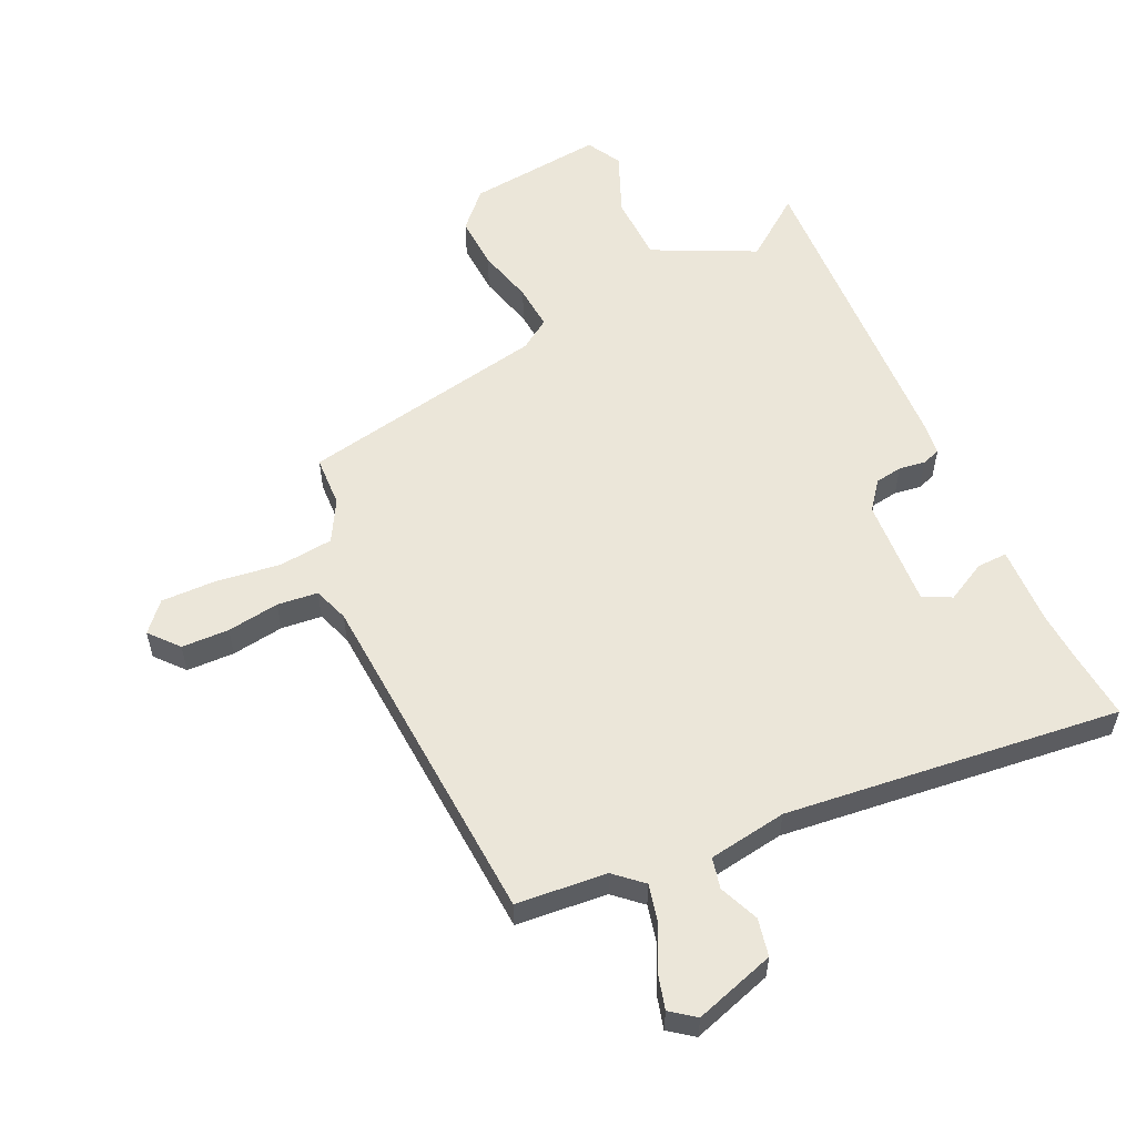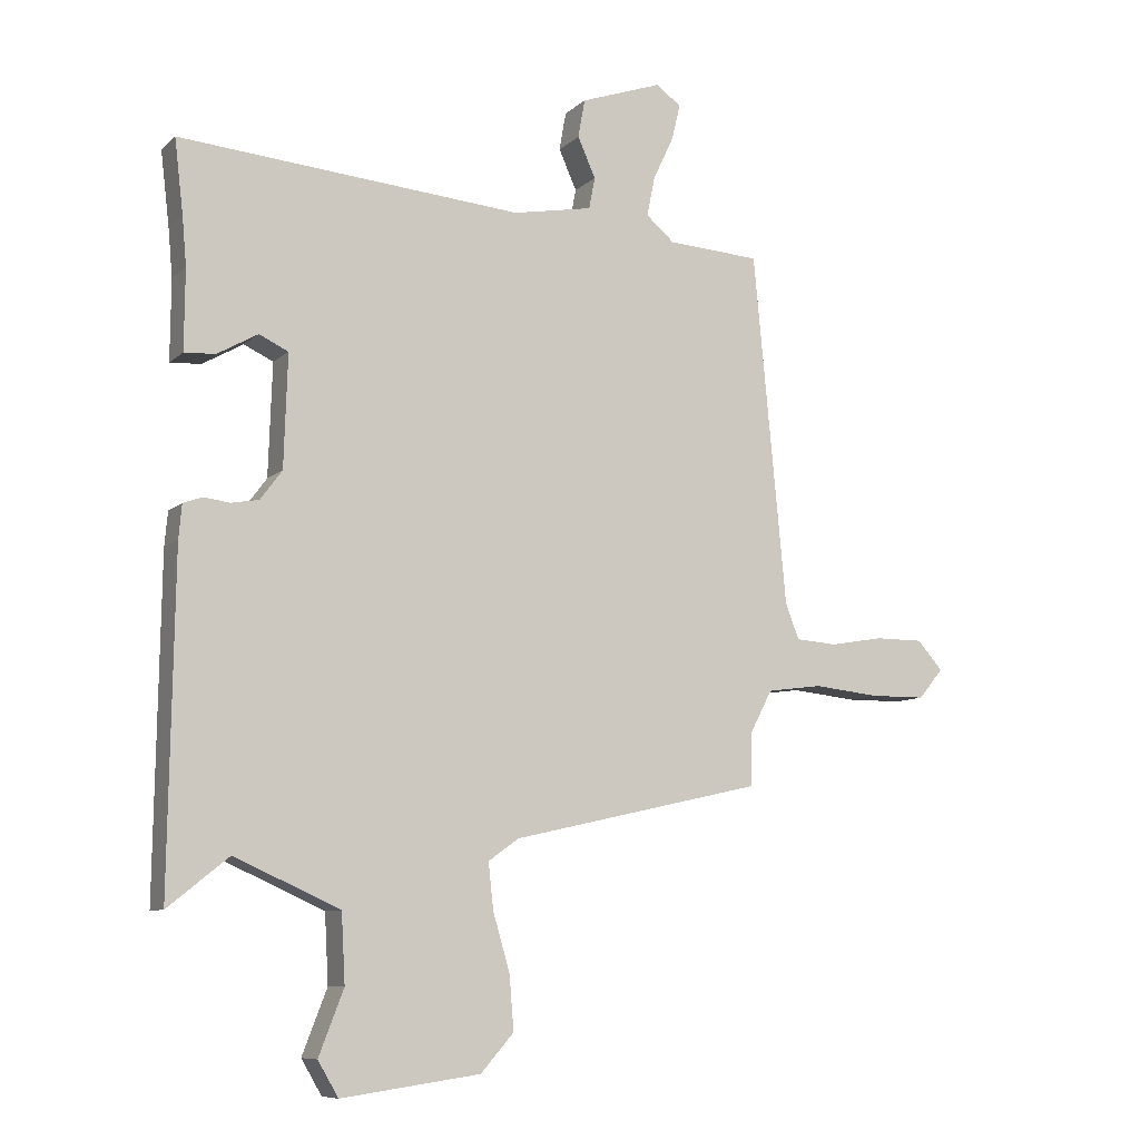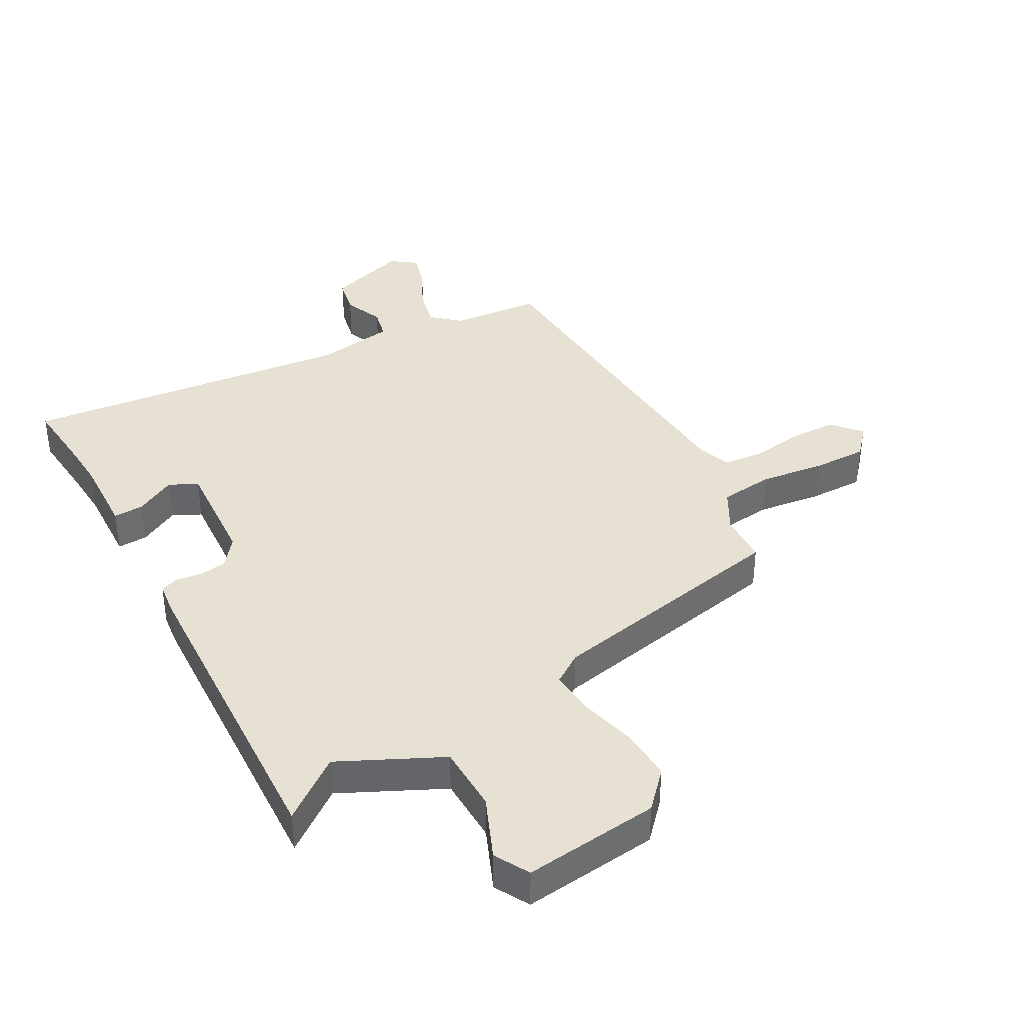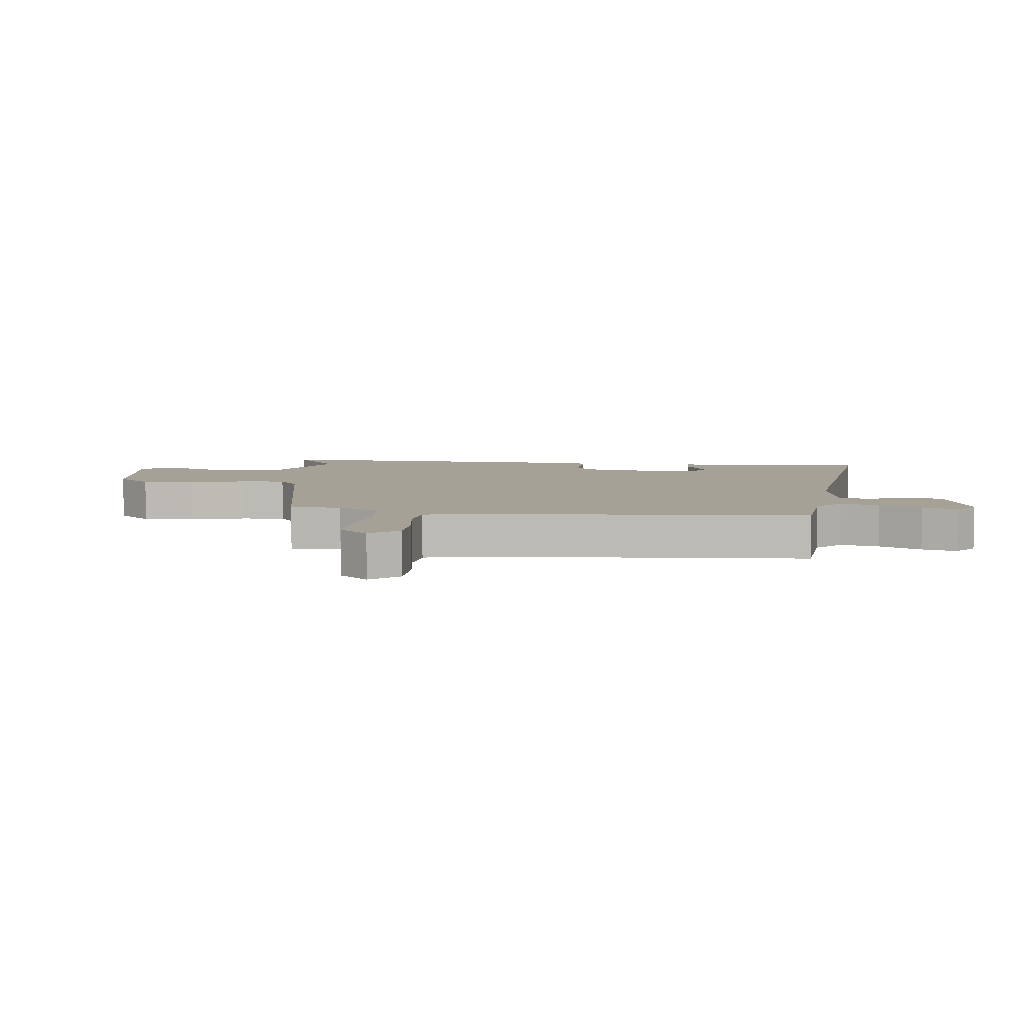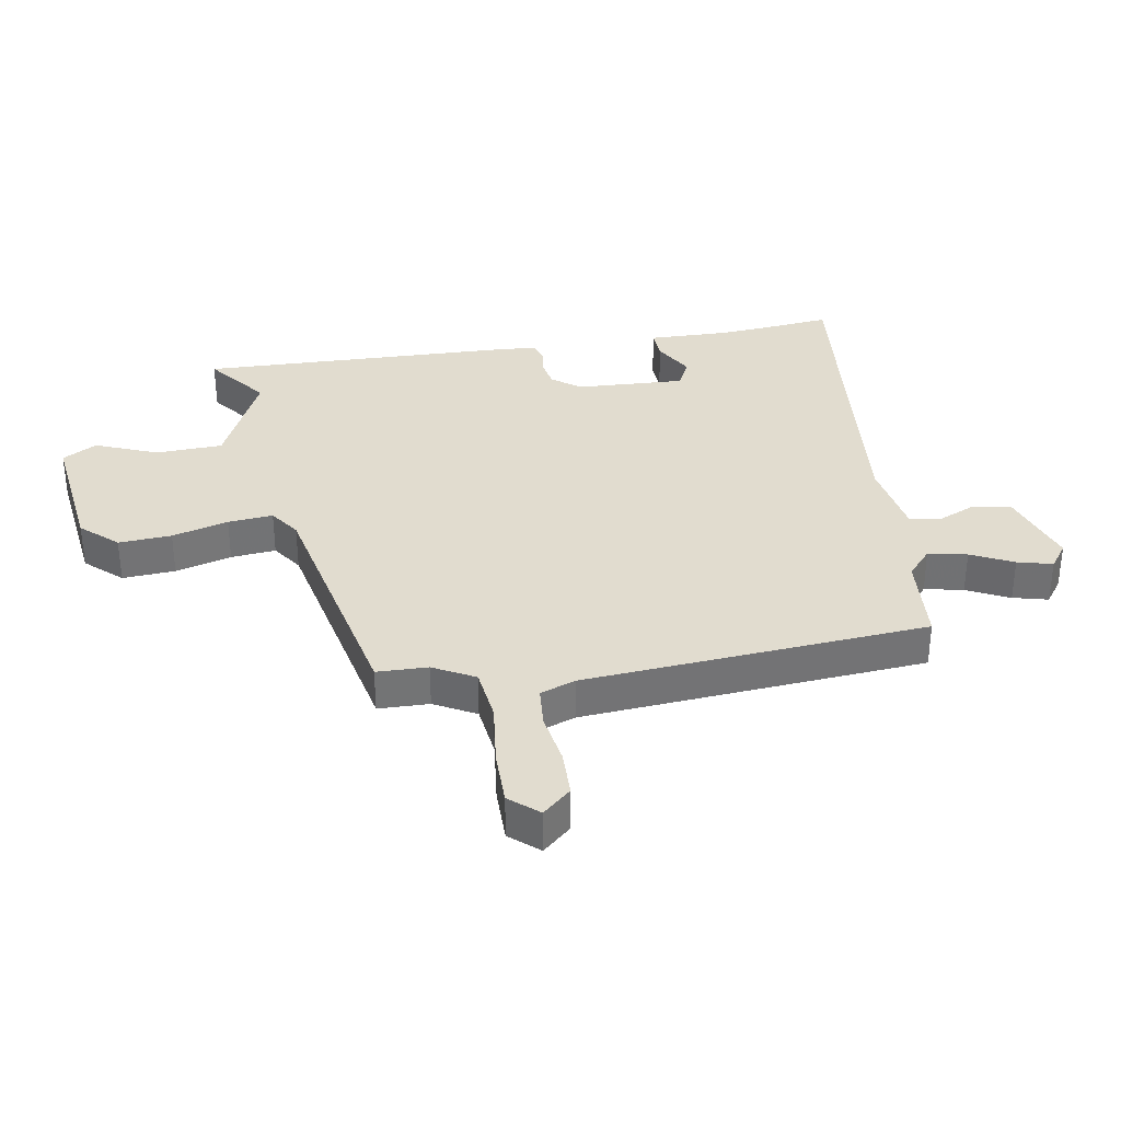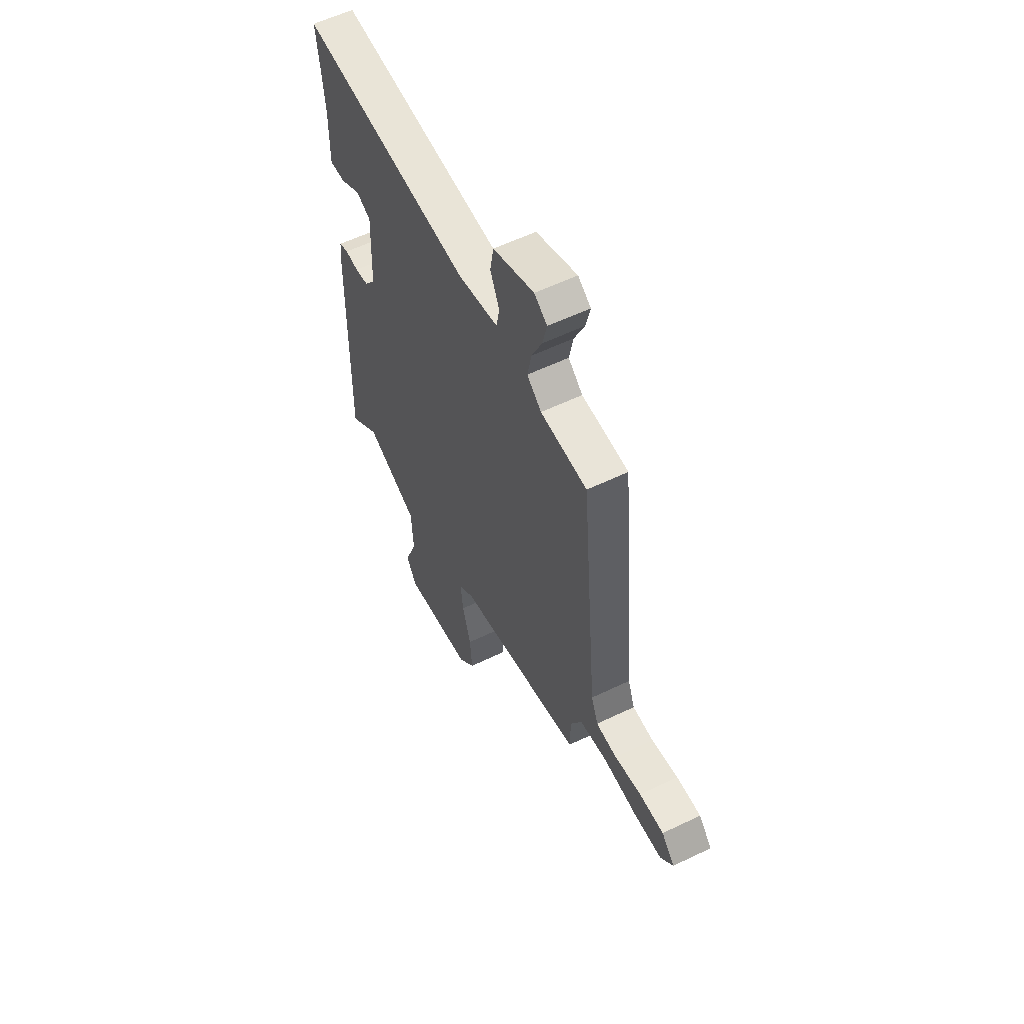
<metadata>
{"format":"obj","ext":"obj","renderer":"f3d","projection":"perspective","resolution":1024,"background":"white","views":[{"elev":56.4,"azim":-23.3,"up":"+Y"},{"elev":-8.8,"azim":154.4,"up":"+Z"},{"elev":38.8,"azim":152.5,"up":"+Y"},{"elev":6.0,"azim":-82.0,"up":"+Y"},{"elev":34.4,"azim":-98.8,"up":"+Y"},{"elev":57.6,"azim":-116.6,"up":"+Z"}]}
</metadata>
<code>
v 0.497 0.07 -0.565
v 0.399 0.07 -0.487
v 0.23 0.07 -0.563
v 0.224 0.07 -0.673
v 0.264 0.07 -0.776
v 0.231 0.07 -0.832
v 0.008 0.07 -0.801
v -0.045 0.07 -0.741
v -0.038 0.07 -0.654
v -0.011 0.07 -0.562
v -0.003 0.07 -0.488
v -0.052 0.07 -0.453
v -0.456 0.07 -0.362
v -0.457 0.07 -0.278
v -0.493 0.07 -0.209
v -0.582 0.07 -0.197
v -0.688 0.07 -0.208
v -0.778 0.07 -0.207
v -0.818 0.07 -0.159
v -0.776 0.07 -0.113
v -0.698 0.07 -0.113
v -0.613 0.07 -0.128
v -0.546 0.07 -0.123
v -0.524 0.07 -0.066
v -0.471 0.07 0.5
v -0.322 0.07 0.509
v -0.276 0.07 0.548
v -0.289 0.07 0.612
v -0.322 0.07 0.682
v -0.336 0.07 0.74
v -0.295 0.07 0.769
v -0.164 0.07 0.723
v -0.153 0.07 0.661
v -0.182 0.07 0.597
v -0.172 0.07 0.546
v -0.044 0.07 0.522
v 0.508 0.07 0.567
v 0.494 0.07 0.449
v 0.487 0.07 0.371
v 0.488 0.07 0.242
v 0.438 0.07 0.245
v 0.373 0.07 0.282
v 0.326 0.07 0.26
v 0.332 0.07 0.08
v 0.367 0.07 0.033
v 0.411 0.07 0.025
v 0.454 0.07 0.03
v 0.484 0.07 0.019
v 0.489 0.07 -0.035
v 0.497 0 -0.565
v 0.399 0 -0.487
v 0.23 0 -0.563
v 0.224 0 -0.673
v 0.264 0 -0.776
v 0.231 0 -0.832
v 0.008 0 -0.801
v -0.045 0 -0.741
v -0.038 0 -0.654
v -0.011 0 -0.562
v -0.003 0 -0.488
v -0.052 0 -0.453
v -0.456 0 -0.362
v -0.457 0 -0.278
v -0.493 0 -0.209
v -0.582 0 -0.197
v -0.688 0 -0.208
v -0.778 0 -0.207
v -0.818 0 -0.159
v -0.776 0 -0.113
v -0.698 0 -0.113
v -0.613 0 -0.128
v -0.546 0 -0.123
v -0.524 0 -0.066
v -0.471 0 0.5
v -0.322 0 0.509
v -0.276 0 0.548
v -0.289 0 0.612
v -0.322 0 0.682
v -0.336 0 0.74
v -0.295 0 0.769
v -0.164 0 0.723
v -0.153 0 0.661
v -0.182 0 0.597
v -0.172 0 0.546
v -0.044 0 0.522
v 0.508 0 0.567
v 0.494 0 0.449
v 0.487 0 0.371
v 0.488 0 0.242
v 0.438 0 0.245
v 0.373 0 0.282
v 0.326 0 0.26
v 0.332 0 0.08
v 0.367 0 0.033
v 0.411 0 0.025
v 0.454 0 0.03
v 0.484 0 0.019
v 0.489 0 -0.035
f 46 47 48 49
f 45 46 49 1
f 44 45 1 2
f 39 40 41 42
f 38 39 42 43
f 36 37 38 43
f 35 36 43 44
f 31 32 33 34
f 31 34 35
f 28 29 30 31
f 27 28 31 35
f 26 27 35 44
f 24 25 26 44
f 19 20 21 22
f 19 22 23
f 16 17 18 19
f 15 16 19 23
f 12 13 14
f 12 14 15
f 7 8 9 10
f 7 10 11
f 4 5 6 7
f 3 4 7 11
f 2 3 11 12
f 15 23 24 44
f 2 12 15 44
f 98 97 96 95
f 50 98 95 94
f 51 50 94 93
f 91 90 89 88
f 92 91 88 87
f 92 87 86 85
f 93 92 85 84
f 83 82 81 80
f 84 83 80
f 80 79 78 77
f 84 80 77 76
f 93 84 76 75
f 93 75 74 73
f 71 70 69 68
f 72 71 68
f 68 67 66 65
f 72 68 65 64
f 63 62 61
f 64 63 61
f 59 58 57 56
f 60 59 56
f 56 55 54 53
f 60 56 53 52
f 61 60 52 51
f 93 73 72 64
f 93 64 61 51
f 1 50 51 2
f 2 51 52 3
f 3 52 53 4
f 4 53 54 5
f 5 54 55 6
f 6 55 56 7
f 7 56 57 8
f 8 57 58 9
f 9 58 59 10
f 10 59 60 11
f 11 60 61 12
f 12 61 62 13
f 13 62 63 14
f 14 63 64 15
f 15 64 65 16
f 16 65 66 17
f 17 66 67 18
f 18 67 68 19
f 19 68 69 20
f 20 69 70 21
f 21 70 71 22
f 22 71 72 23
f 23 72 73 24
f 24 73 74 25
f 25 74 75 26
f 26 75 76 27
f 27 76 77 28
f 28 77 78 29
f 29 78 79 30
f 30 79 80 31
f 31 80 81 32
f 32 81 82 33
f 33 82 83 34
f 34 83 84 35
f 35 84 85 36
f 36 85 86 37
f 37 86 87 38
f 38 87 88 39
f 39 88 89 40
f 40 89 90 41
f 41 90 91 42
f 42 91 92 43
f 43 92 93 44
f 44 93 94 45
f 45 94 95 46
f 46 95 96 47
f 47 96 97 48
f 48 97 98 49
f 49 98 50 1

</code>
